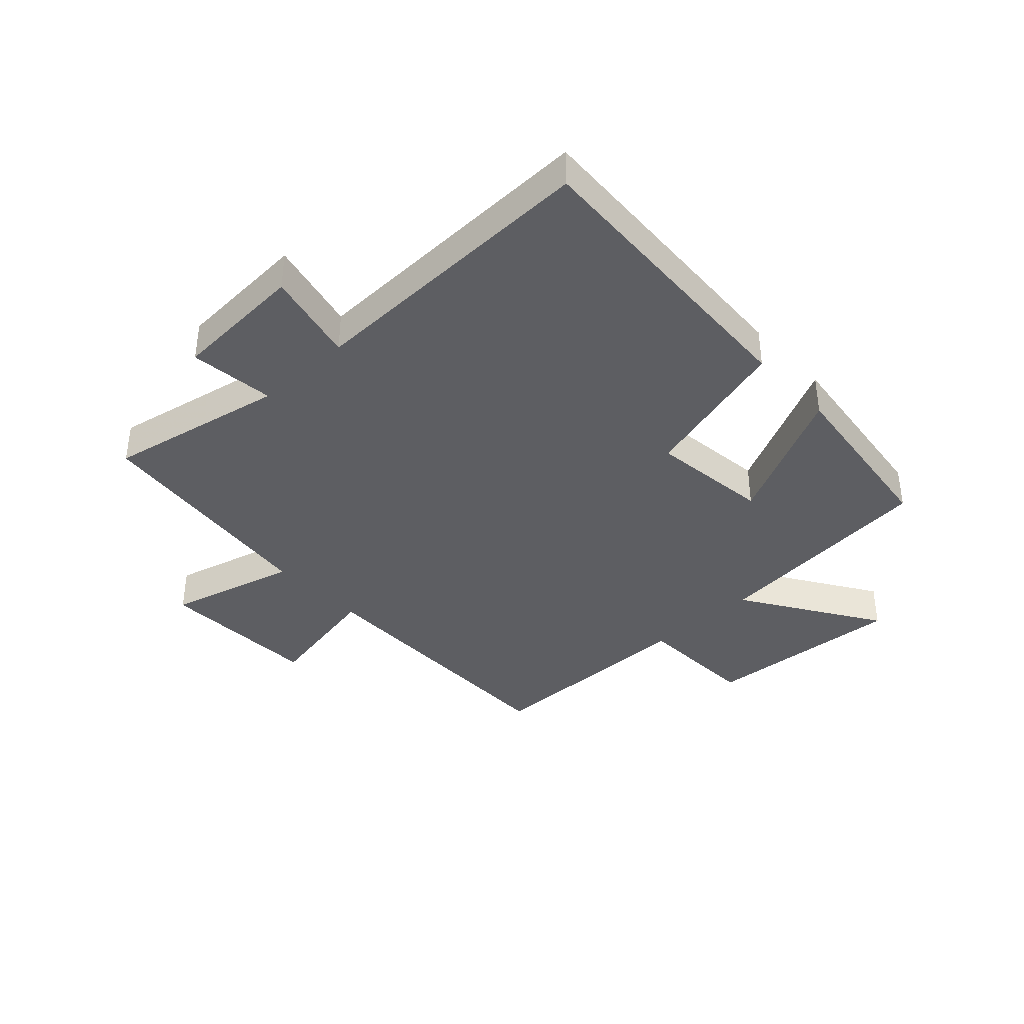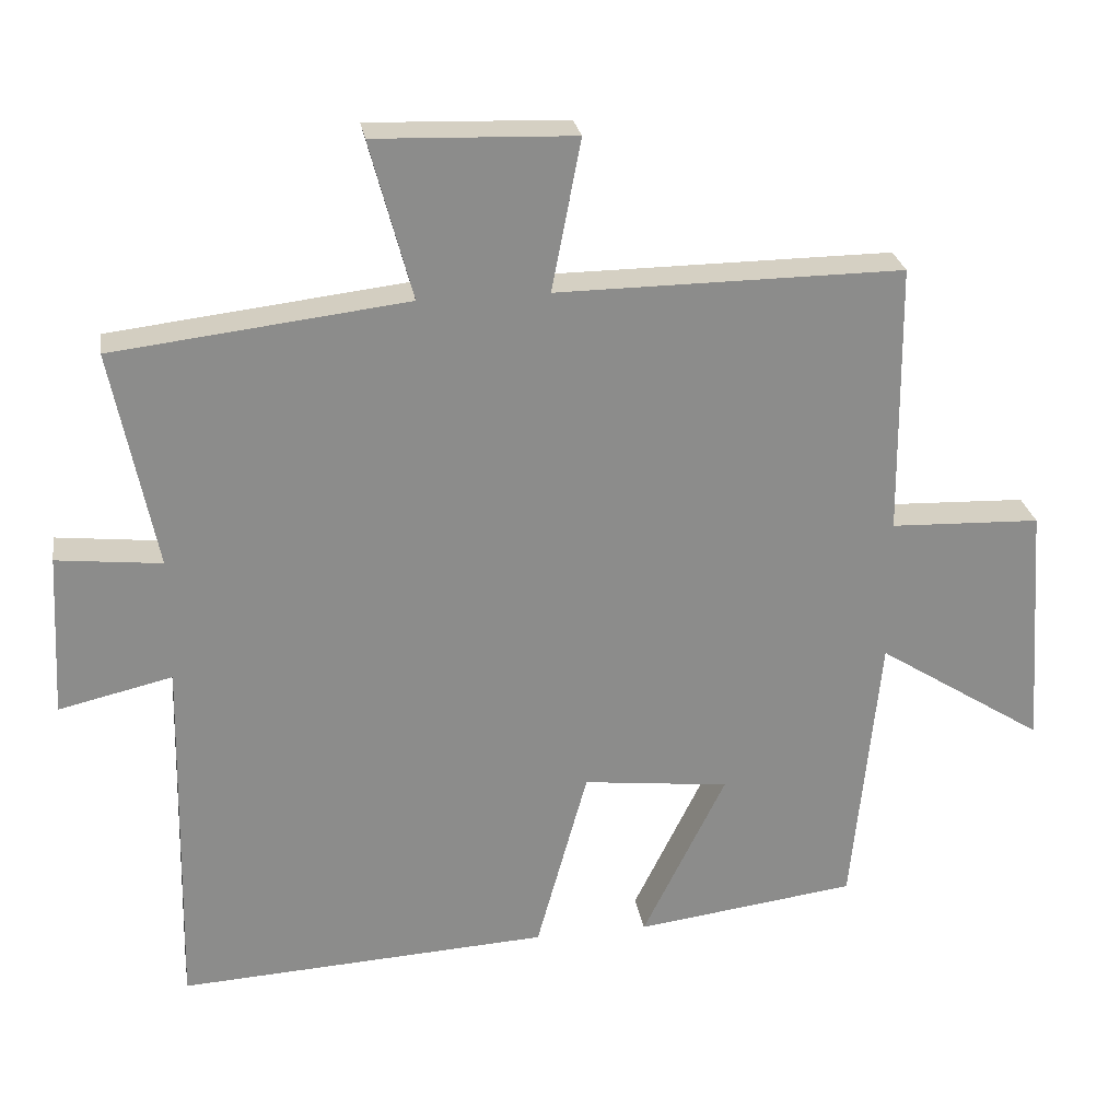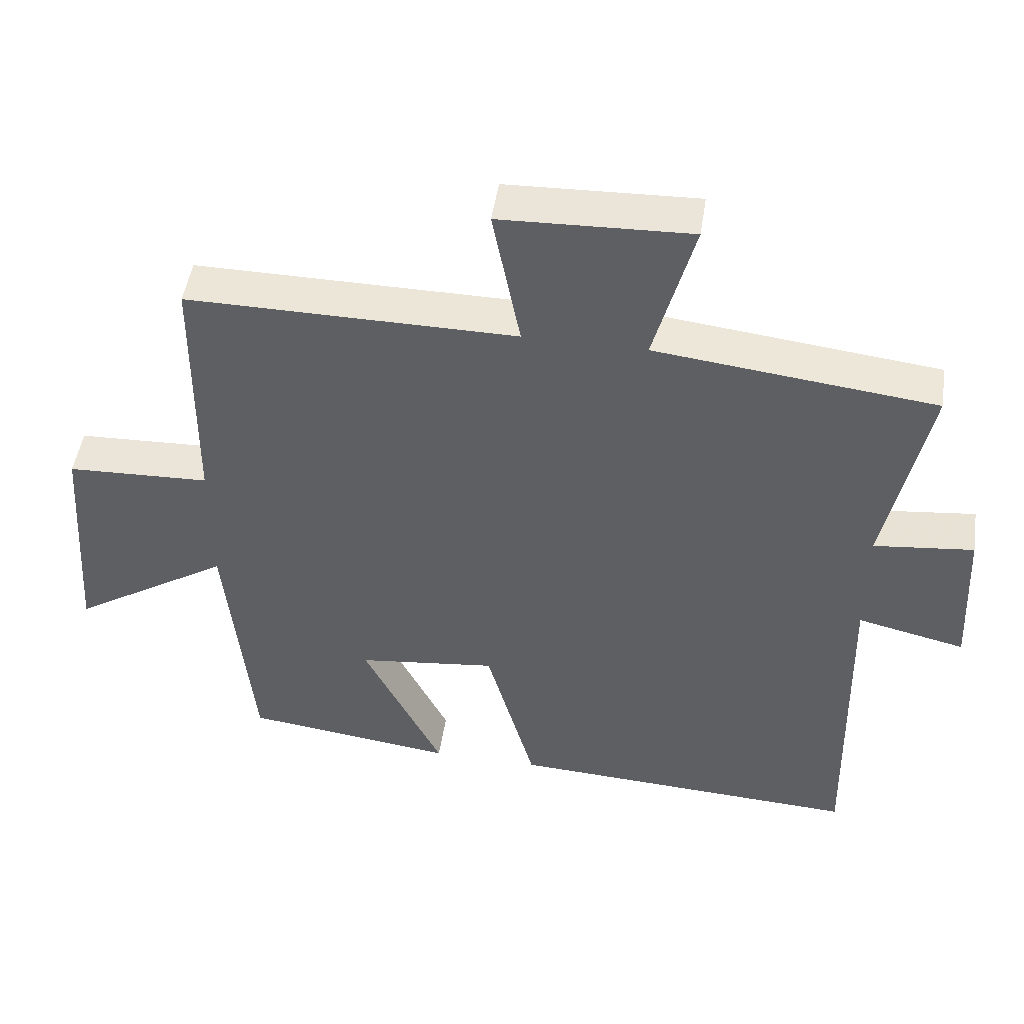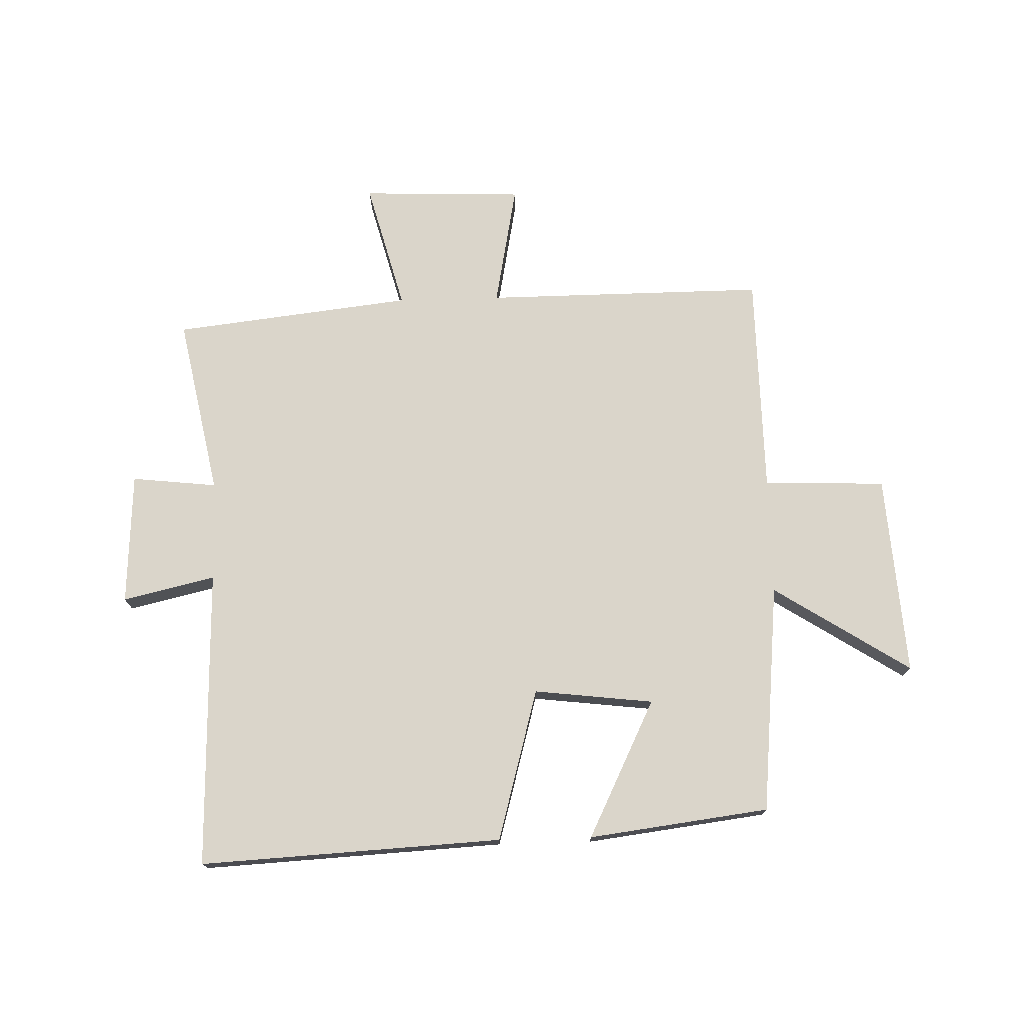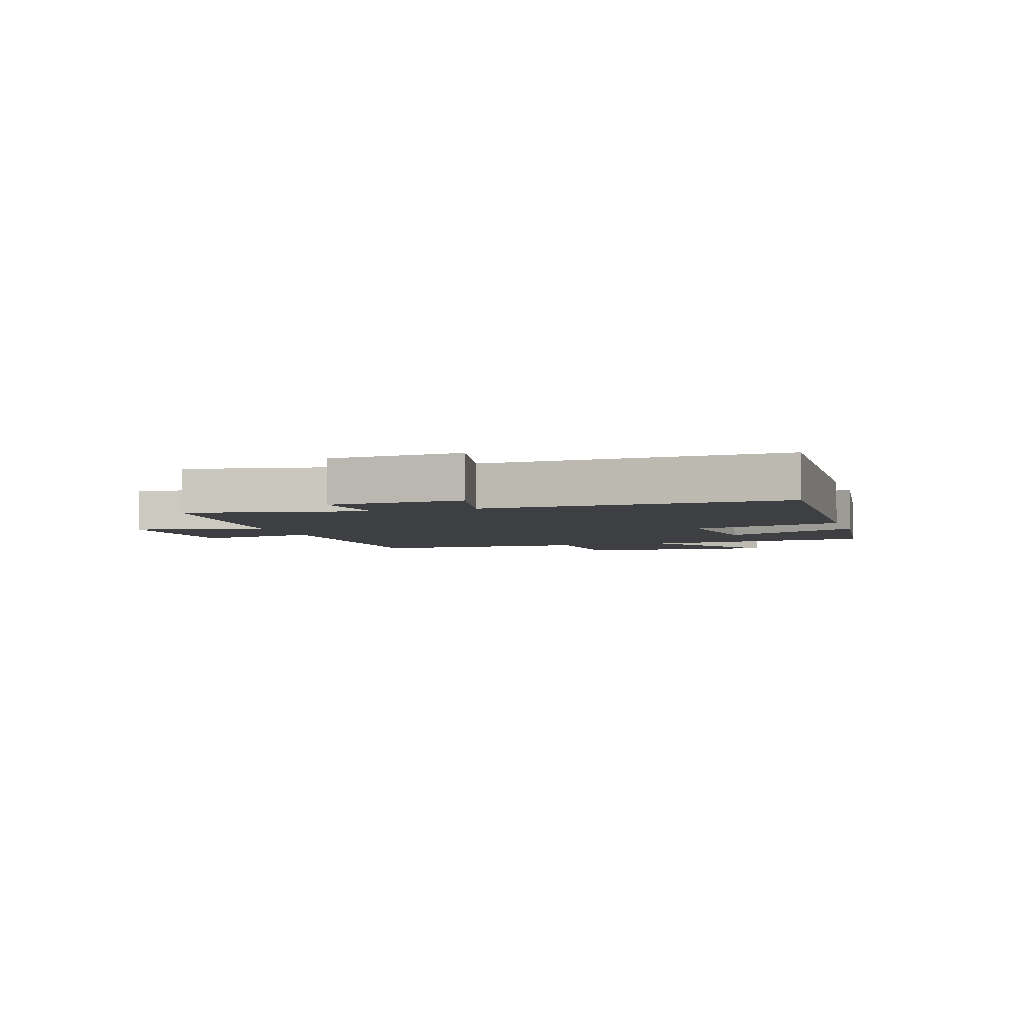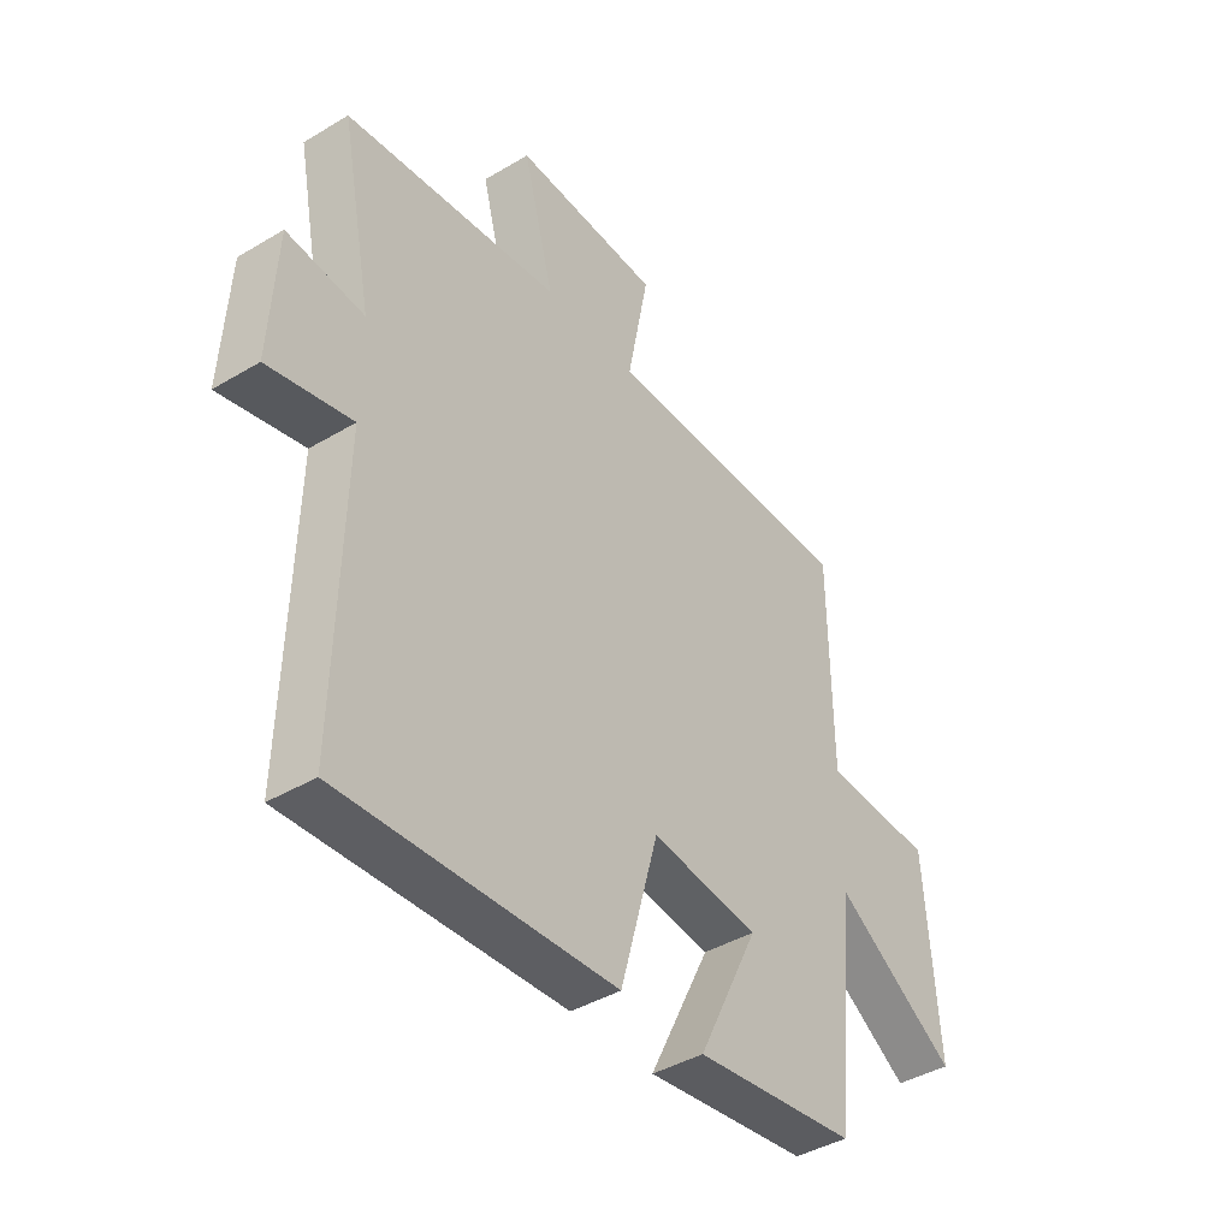
<metadata>
{"format":"obj","ext":"obj","renderer":"f3d","projection":"perspective","resolution":1024,"background":"white","views":[{"elev":-38.5,"azim":133.0,"up":"+Y"},{"elev":26.3,"azim":170.6,"up":"+Z"},{"elev":48.5,"azim":8.6,"up":"+Z"},{"elev":74.2,"azim":178.4,"up":"+Y"},{"elev":-4.2,"azim":108.0,"up":"+Y"},{"elev":-41.4,"azim":125.9,"up":"+Z"}]}
</metadata>
<code>
v 0.56 0.07 0.453
v 0.5 0.07 0.151
v 0.644 0.07 0.167
v 0.656 0.07 -0.057
v 0.5 0.07 -0.021
v 0.512 0.07 -0.527
v 0.001 0.07 -0.5
v -0.07 0.07 -0.243
v -0.272 0.07 -0.267
v -0.157 0.07 -0.5
v -0.462 0.07 -0.461
v -0.5 0.07 -0.072
v -0.731 0.07 -0.22
v -0.707 0.07 0.12
v -0.5 0.07 0.128
v -0.496 0.07 0.503
v -0.02 0.07 0.5
v -0.06 0.07 0.708
v 0.214 0.07 0.718
v 0.156 0.07 0.5
v 0.56 0 0.453
v 0.5 0 0.151
v 0.644 0 0.167
v 0.656 0 -0.057
v 0.5 0 -0.021
v 0.512 0 -0.527
v 0.001 0 -0.5
v -0.07 0 -0.243
v -0.272 0 -0.267
v -0.157 0 -0.5
v -0.462 0 -0.461
v -0.5 0 -0.072
v -0.731 0 -0.22
v -0.707 0 0.12
v -0.5 0 0.128
v -0.496 0 0.503
v -0.02 0 0.5
v -0.06 0 0.708
v 0.214 0 0.718
v 0.156 0 0.5
f 17 18 19 20
f 17 20 1 2
f 15 16 17 2
f 12 13 14 15
f 12 15 2
f 9 10 11 12
f 8 9 12 2
f 5 6 7 8
f 5 8 2 3
f 3 4 5
f 40 39 38 37
f 22 21 40 37
f 22 37 36 35
f 35 34 33 32
f 22 35 32
f 32 31 30 29
f 22 32 29 28
f 28 27 26 25
f 23 22 28 25
f 25 24 23
f 1 21 22 2
f 2 22 23 3
f 3 23 24 4
f 4 24 25 5
f 5 25 26 6
f 6 26 27 7
f 7 27 28 8
f 8 28 29 9
f 9 29 30 10
f 10 30 31 11
f 11 31 32 12
f 12 32 33 13
f 13 33 34 14
f 14 34 35 15
f 15 35 36 16
f 16 36 37 17
f 17 37 38 18
f 18 38 39 19
f 19 39 40 20
f 20 40 21 1

</code>
